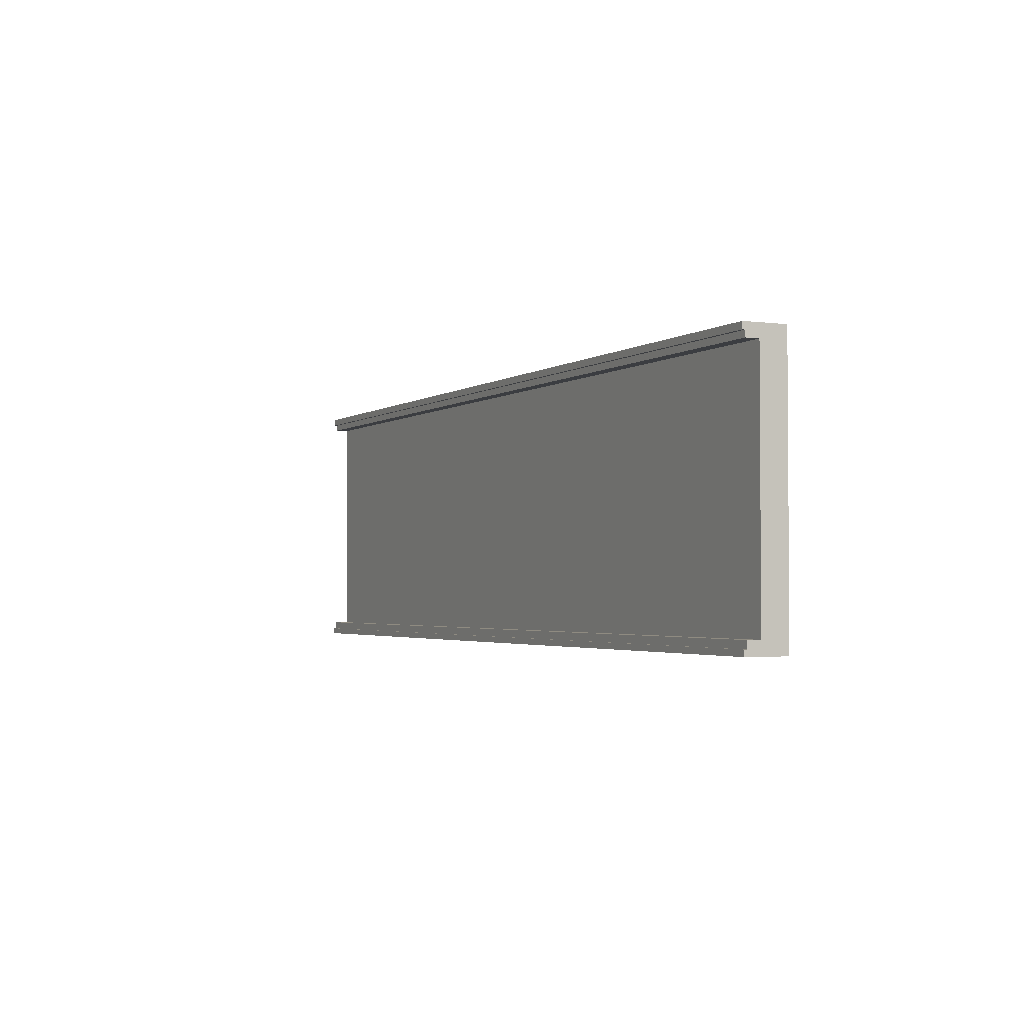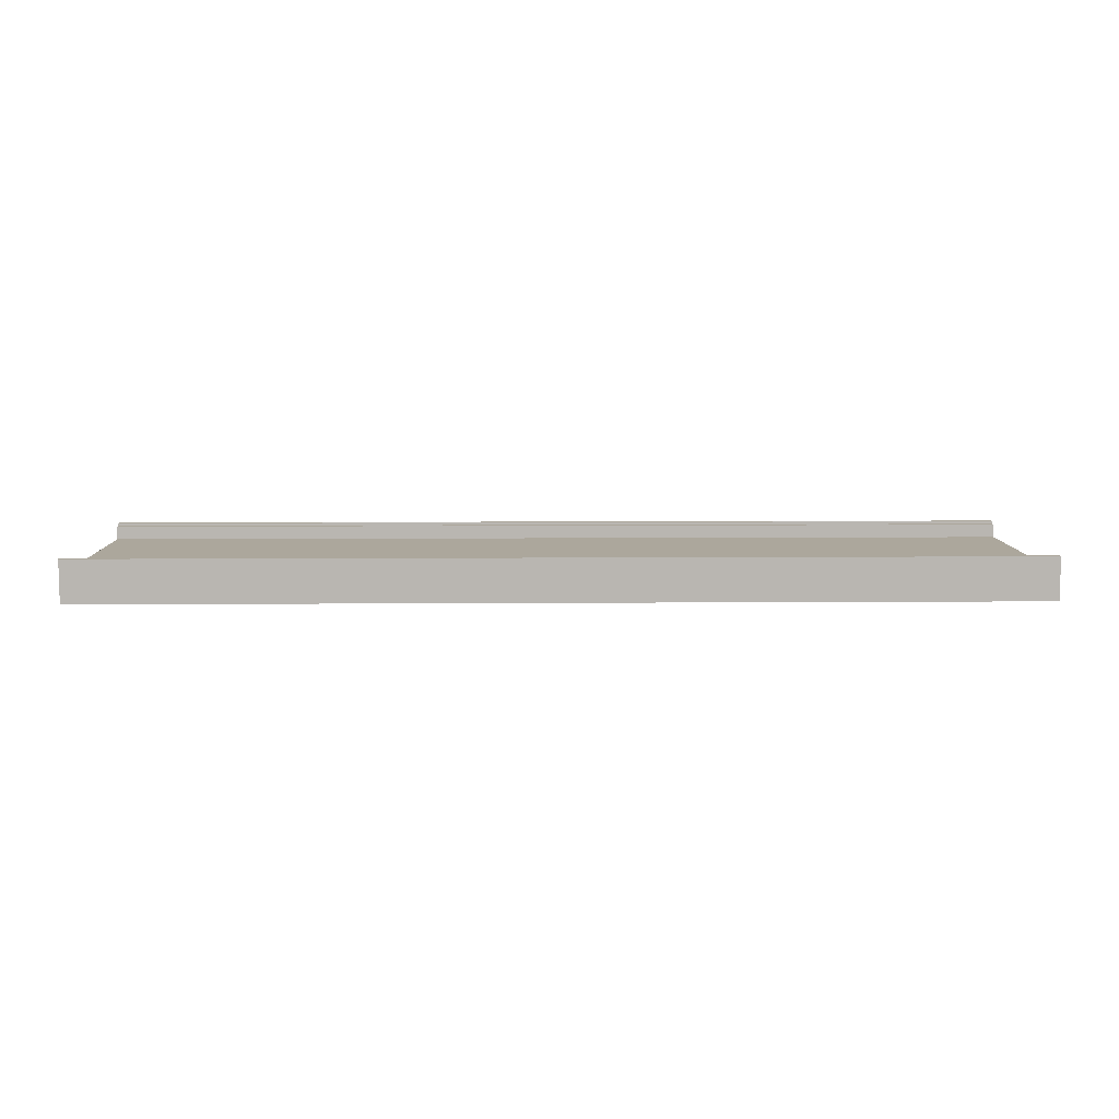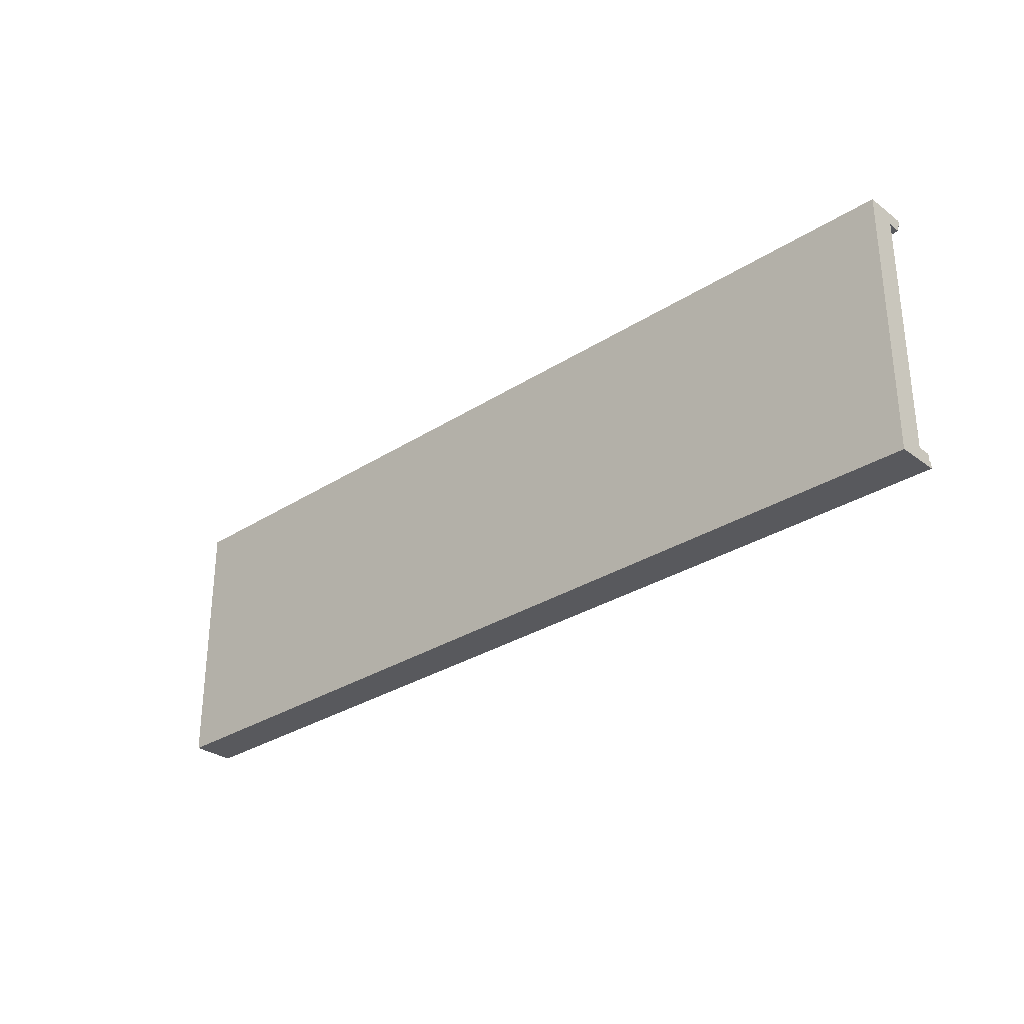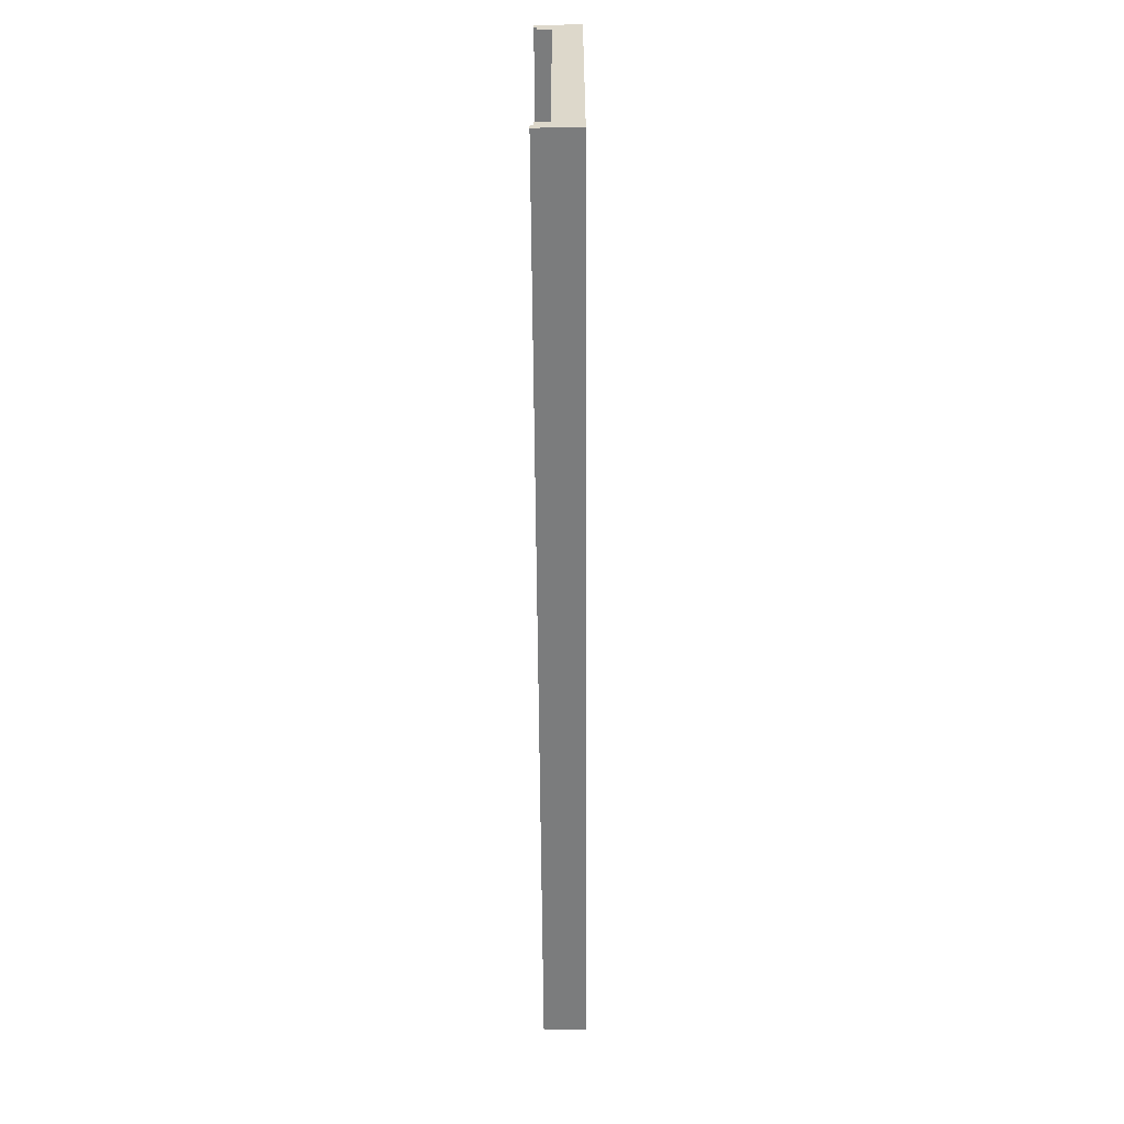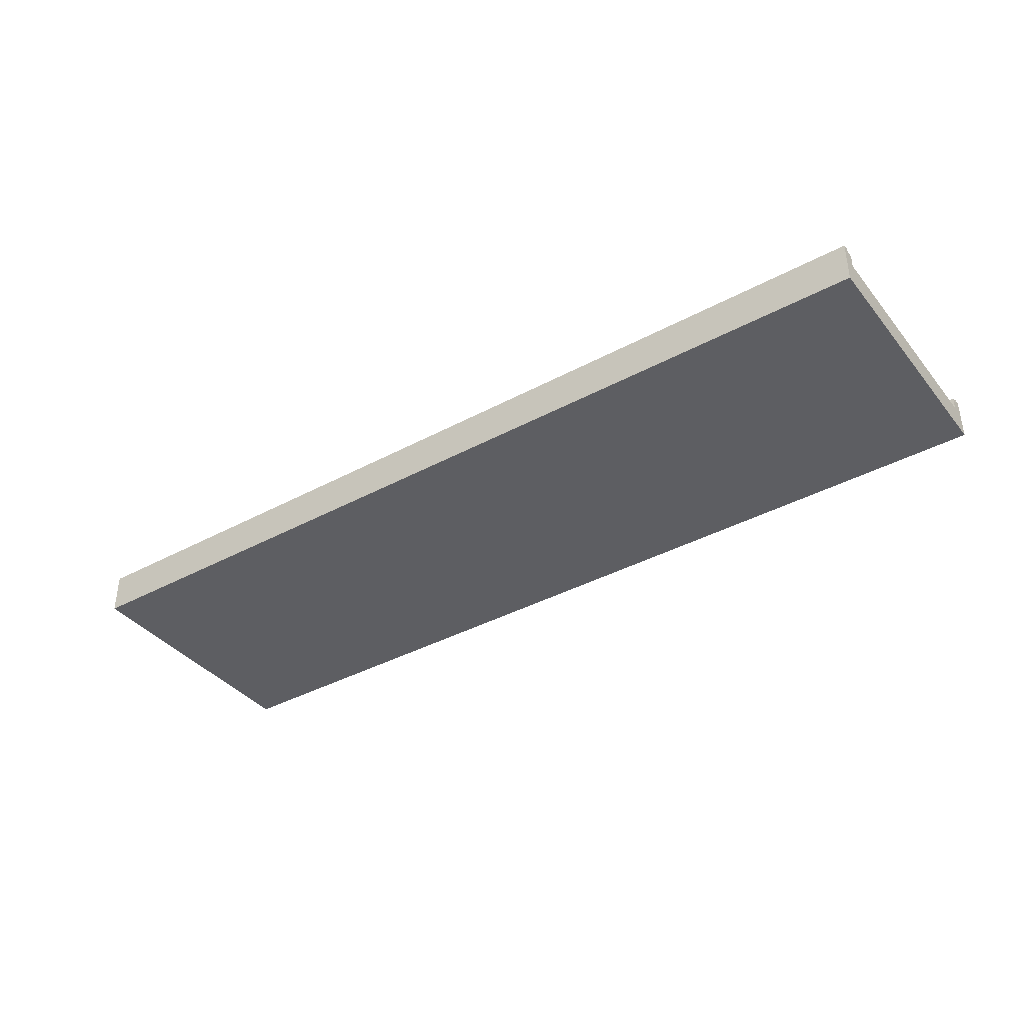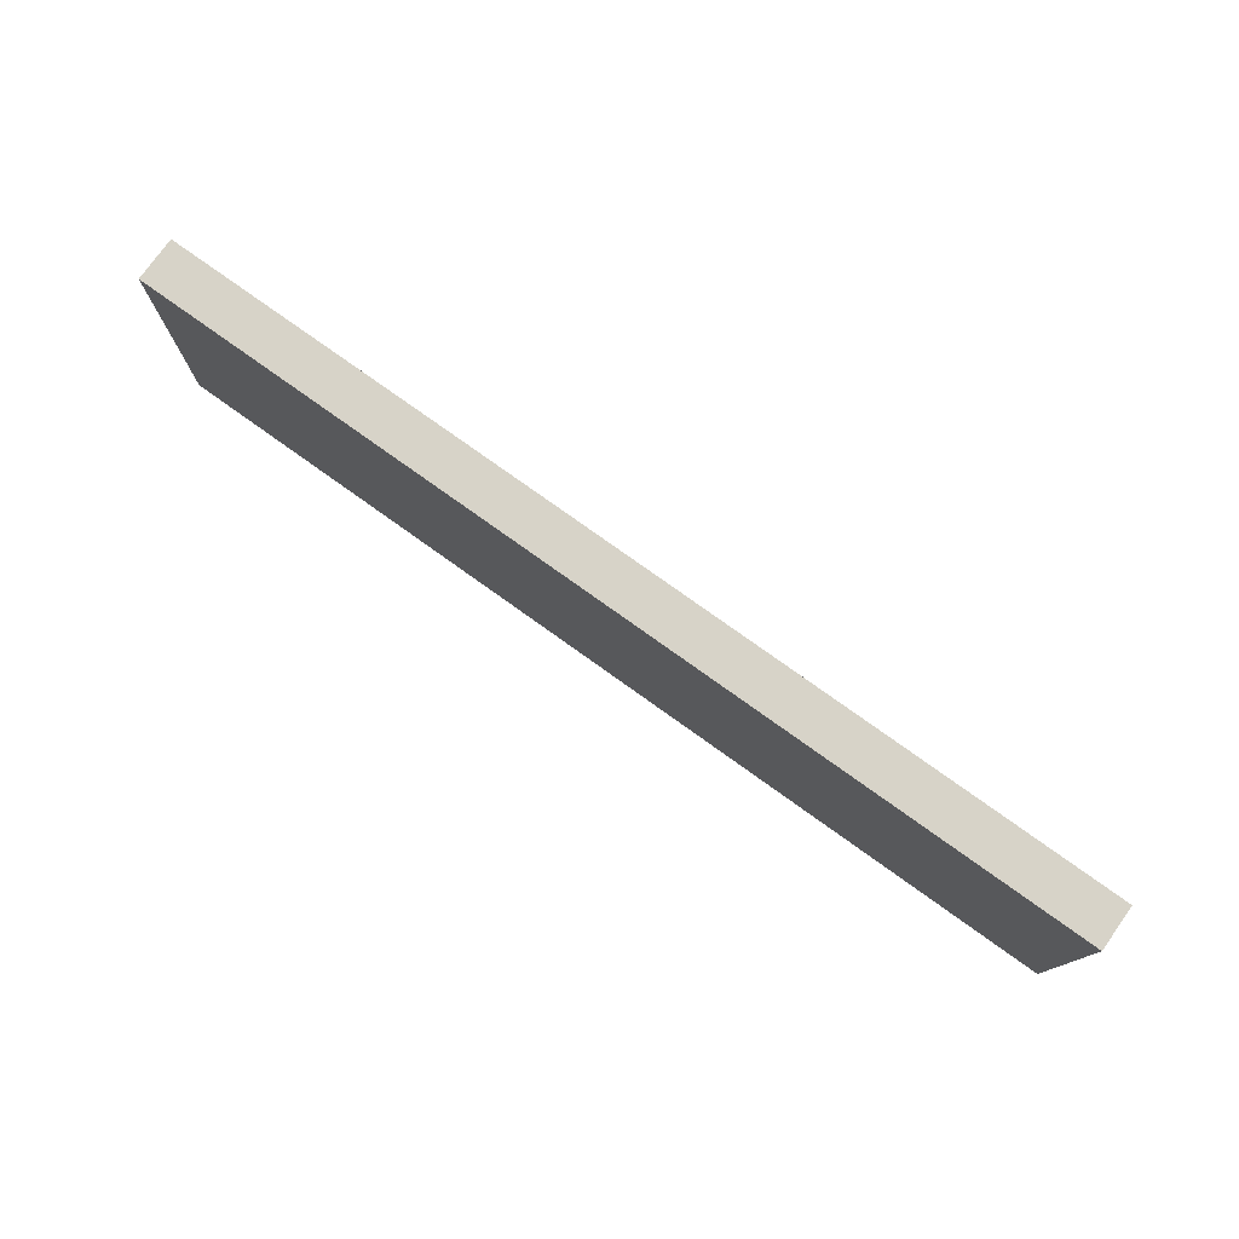
<metadata>
{"format":"obj","ext":"obj","renderer":"f3d","projection":"perspective","resolution":1024,"background":"white","views":[{"elev":-2.5,"azim":-115.7,"up":"+Z"},{"elev":8.4,"azim":-1.1,"up":"+Y"},{"elev":-30.1,"azim":43.1,"up":"+Z"},{"elev":-58.6,"azim":-89.6,"up":"+Z"},{"elev":-38.3,"azim":-145.6,"up":"+Y"},{"elev":77.2,"azim":35.6,"up":"+Z"}]}
</metadata>
<code>
o Bridge
g Bridge
v 37.34 18 69.89
v -32.66 18 69.89
v 37.34 20 69.89
v -32.66 20 69.89
v -32.66 18 49.89
v 37.34 18 49.89
v -32.66 20 49.89
v 37.34 20 49.89
v -32.66 18 50.34
v -32.66 18 49.89
v -32.66 20 49.89
v -32.66 20 50.34
v 37.34 18 49.89
v 37.34 18 50.34
v 37.34 20 50.34
v 37.34 20 49.89
v -32.66 21.2 50.34
v -32.66 21.2 49.89
v 37.34 21.2 49.89
v 37.34 21.2 50.34
v 37.34 18 49.89
v -32.66 18 49.89
v -32.66 18 50.34
v 37.34 18 50.34
v -32.66 18 69.89
v -32.66 18 69.38
v -32.66 20 69.38
v -32.66 20 69.89
v 37.34 18 69.89
v 37.34 20 69.89
v 37.34 20 69.38
v 37.34 18 69.38
v 37.34 21.2 69.38
v 37.34 21.2 69.89
v -32.66 21.2 69.89
v -32.66 21.2 69.38
v -32.66 18 69.38
v -32.66 18 69.89
v 37.34 18 69.89
v 37.34 18 69.38
v -32.66 18 69.38
v -32.66 18 68.9
v -32.66 20 68.9
v -32.66 20 69.38
v 37.34 18 69.38
v 37.34 20 69.38
v 37.34 20 68.9
v 37.34 18 68.9
v 37.34 21 68.9
v 37.34 21 69.38
v -32.66 21 69.38
v -32.66 21 68.9
v -32.66 18 68.9
v -32.66 18 69.38
v 37.34 18 69.38
v 37.34 18 68.9
v -32.66 18 68.9
v -32.66 18 50.9
v -32.66 20 50.9
v -32.66 20 68.9
v -32.66 18 50.9
v -32.66 18 50.34
v -32.66 20 50.34
v -32.66 20 50.9
v 37.34 18 68.9
v 37.34 20 68.9
v 37.34 20 50.9
v 37.34 18 50.9
v 37.34 20 50.9
v 37.34 20 50.34
v 37.34 18 50.34
v 37.34 18 50.9
v -32.66 21 50.34
v 37.34 21 50.34
v 37.34 21 50.9
v -32.66 21 50.9
v 37.34 20 50.9
v 37.34 20 68.9
v -32.66 20 68.9
v -32.66 20 50.9
v -32.66 18 50.34
v -32.66 18 50.9
v 37.34 18 50.9
v 37.34 18 50.34
v -32.66 18 50.9
v -32.66 18 68.9
v 37.34 18 68.9
v 37.34 18 50.9
v -32.66 20 49.89
v 37.34 20 49.89
v -32.66 21.2 49.89
v 37.34 21.2 49.89
v 37.34 20 49.89
v 37.34 20 50.34
v 37.34 21.2 49.89
v 37.34 21.2 50.34
v -32.66 20 50.34
v -32.66 20 49.89
v -32.66 21.2 50.34
v -32.66 21.2 49.89
v 37.34 20 50.34
v -32.66 20 50.34
v 37.34 21.2 50.34
v -32.66 21.2 50.34
v -32.66 20 69.38
v 37.34 20 69.38
v -32.66 21.2 69.38
v 37.34 21.2 69.38
v 37.34 20 69.38
v 37.34 20 69.89
v 37.34 21.2 69.38
v 37.34 21.2 69.89
v -32.66 20 69.89
v -32.66 20 69.38
v -32.66 21.2 69.89
v -32.66 21.2 69.38
v 37.34 20 69.89
v -32.66 20 69.89
v 37.34 21.2 69.89
v -32.66 21.2 69.89
v -32.66 20 68.9
v 37.34 20 68.9
v -32.66 21 68.9
v 37.34 21 68.9
v 37.34 20 68.9
v 37.34 20 69.38
v 37.34 21 68.9
v 37.34 21 69.38
v -32.66 20 69.38
v -32.66 20 68.9
v -32.66 21 69.38
v -32.66 21 68.9
v 37.34 20 69.38
v -32.66 20 69.38
v 37.34 21 69.38
v -32.66 21 69.38
v -32.66 20 50.34
v 37.34 20 50.34
v -32.66 21 50.34
v 37.34 21 50.34
v 37.34 20 50.34
v 37.34 20 50.9
v 37.34 21 50.34
v 37.34 21 50.9
v -32.66 20 50.9
v -32.66 20 50.34
v -32.66 21 50.9
v -32.66 21 50.34
v 37.34 20 50.9
v -32.66 20 50.9
v 37.34 21 50.9
v -32.66 21 50.9
g Bridge
f 3 4 2 1
f 7 8 6 5
f 12 11 10 9
f 13 16 15 14
f 17 20 19 18
f 21 24 23 22
f 28 27 26 25
f 32 31 30 29
f 35 34 33 36
f 40 39 38 37
f 44 43 42 41
f 48 47 46 45
f 51 50 49 52
f 56 55 54 53
f 60 59 58 57
f 64 63 62 61
f 68 67 66 65
f 71 70 69 72
f 76 75 74 73
f 79 78 77 80
f 84 83 82 81
f 88 87 86 85
f 91 92 90 89
f 95 96 94 93
f 99 100 98 97
f 103 104 102 101
f 107 108 106 105
f 111 112 110 109
f 115 116 114 113
f 119 120 118 117
f 123 124 122 121
f 127 128 126 125
f 131 132 130 129
f 135 136 134 133
f 139 140 138 137
f 143 144 142 141
f 147 148 146 145
f 151 152 150 149

</code>
